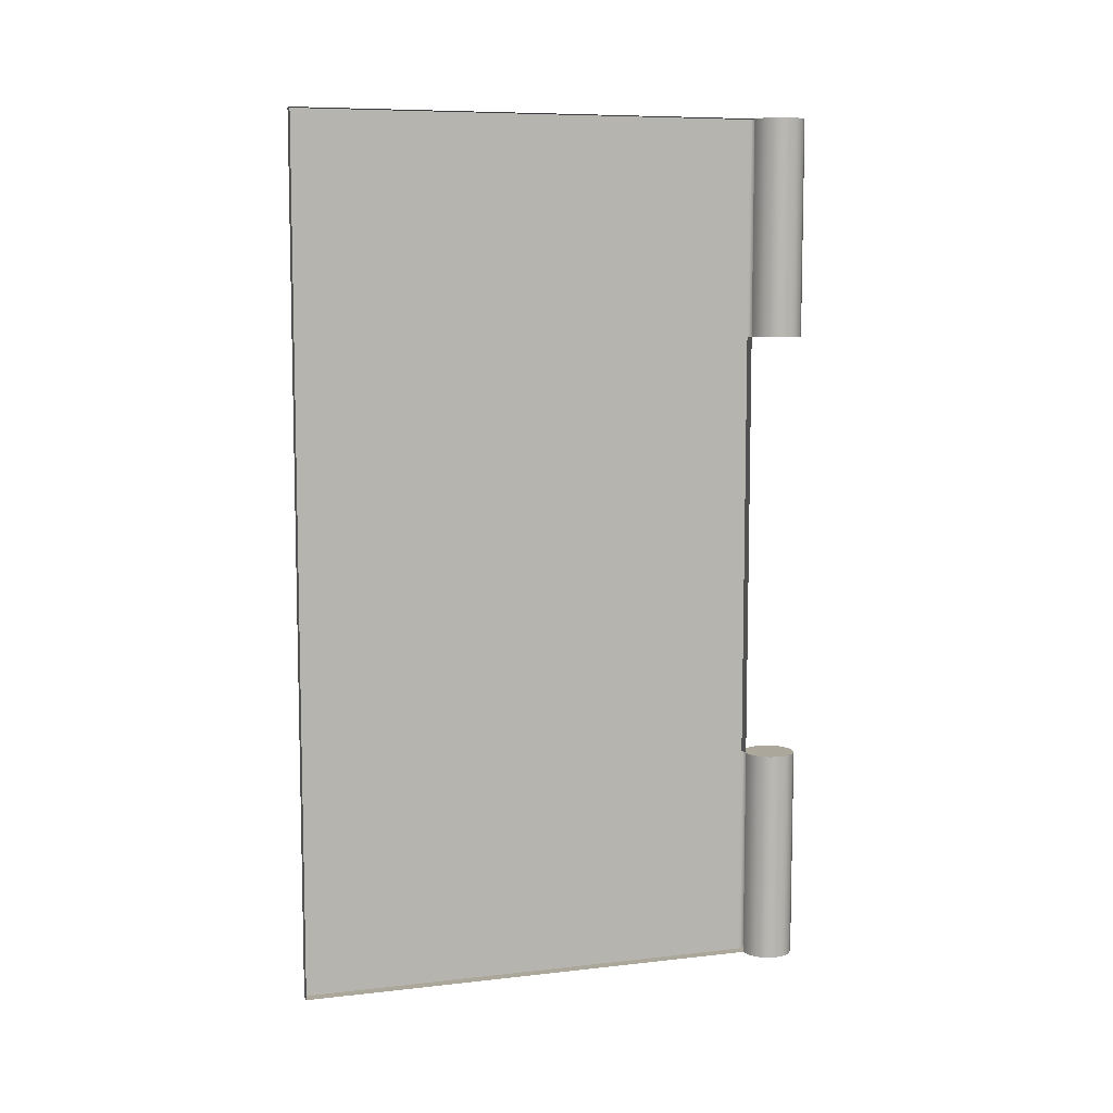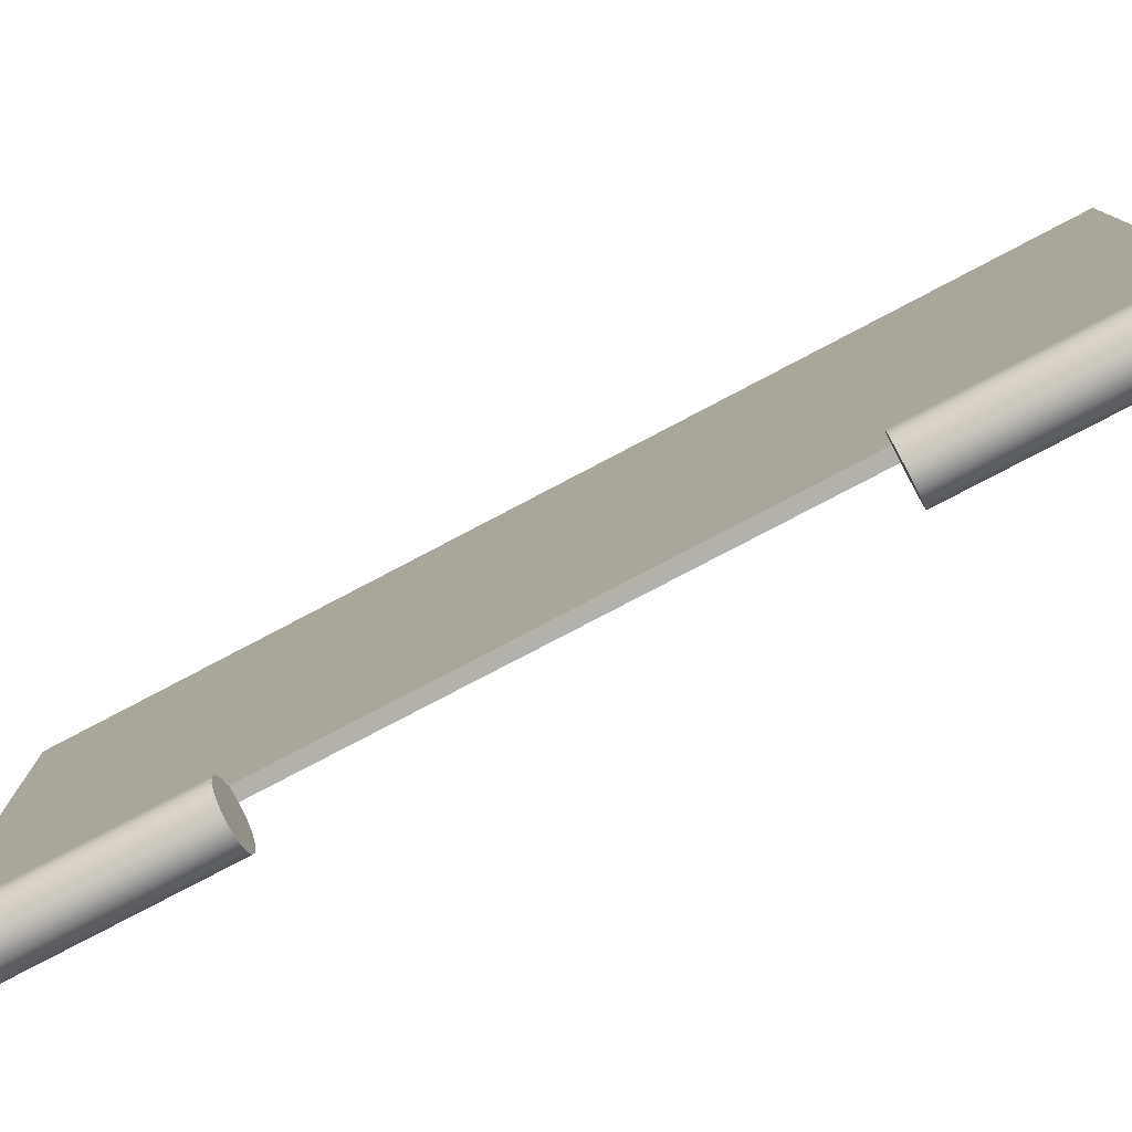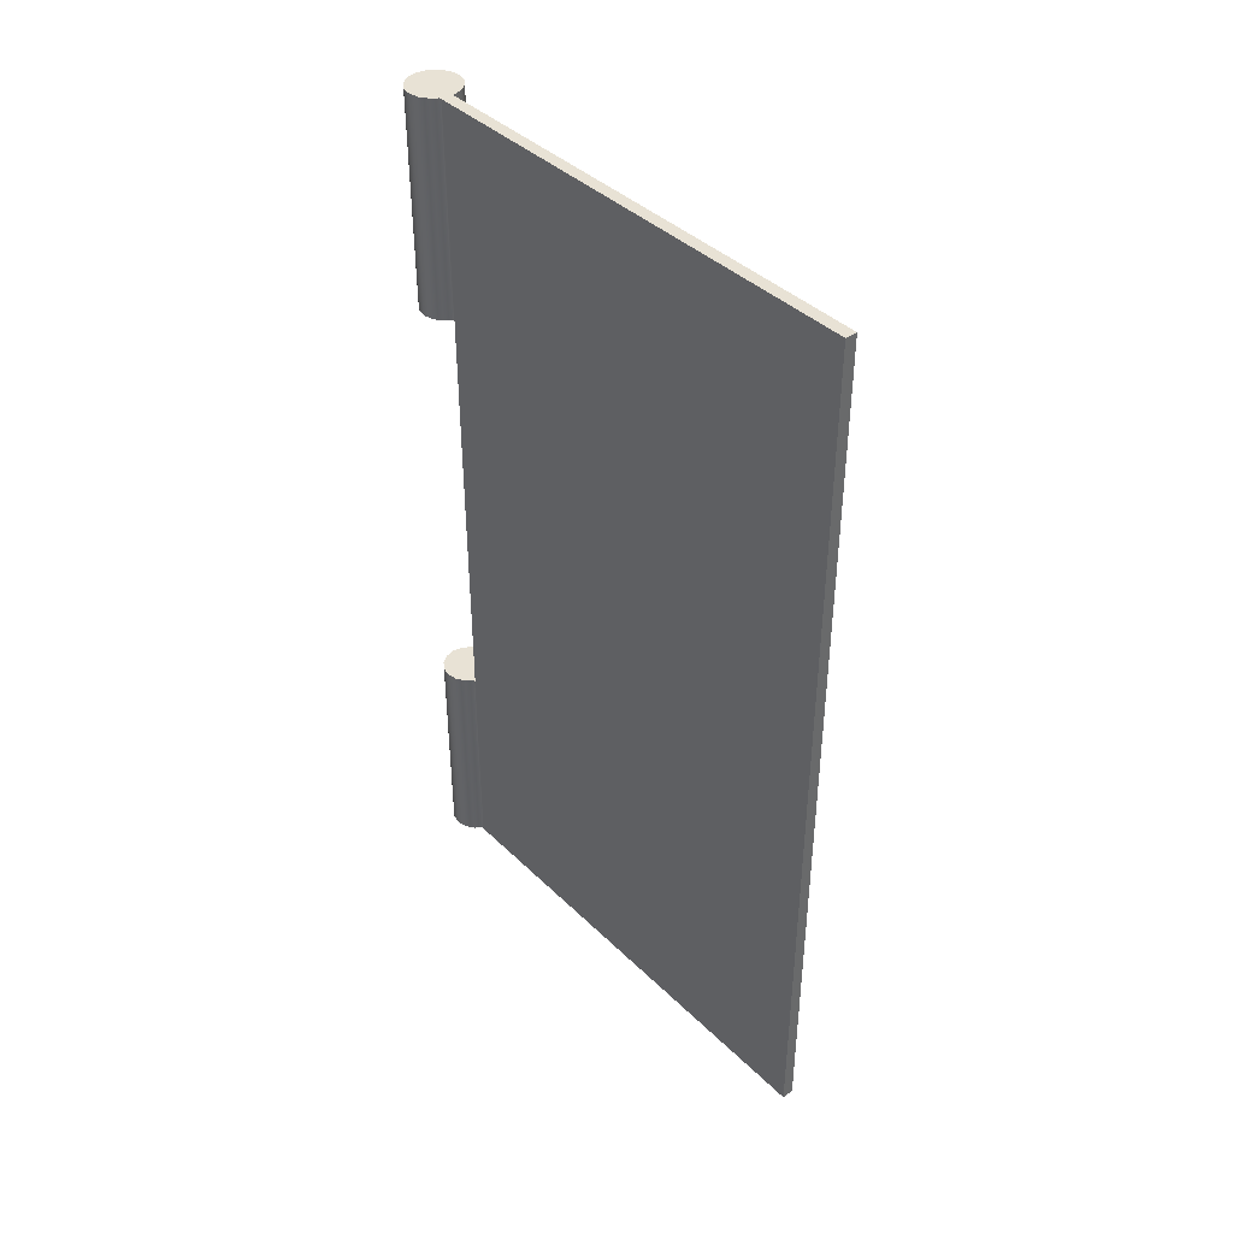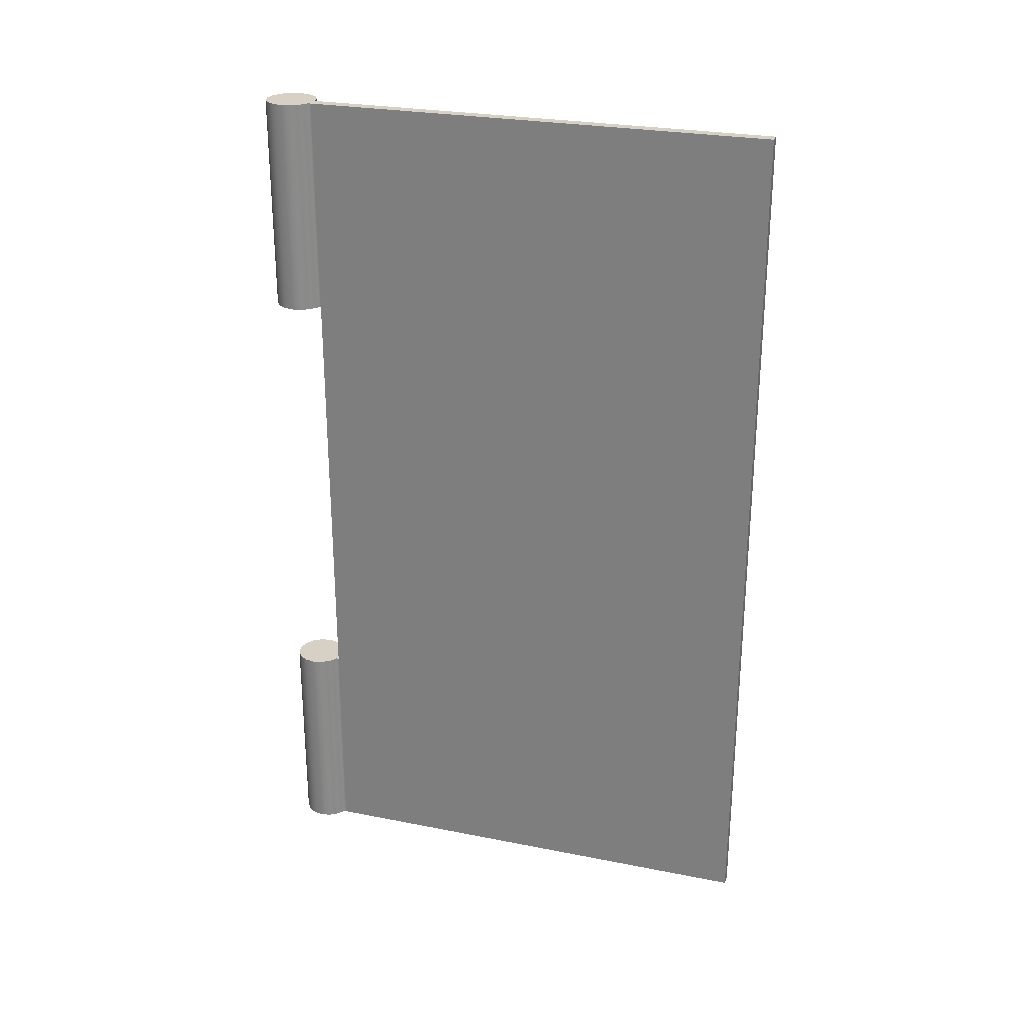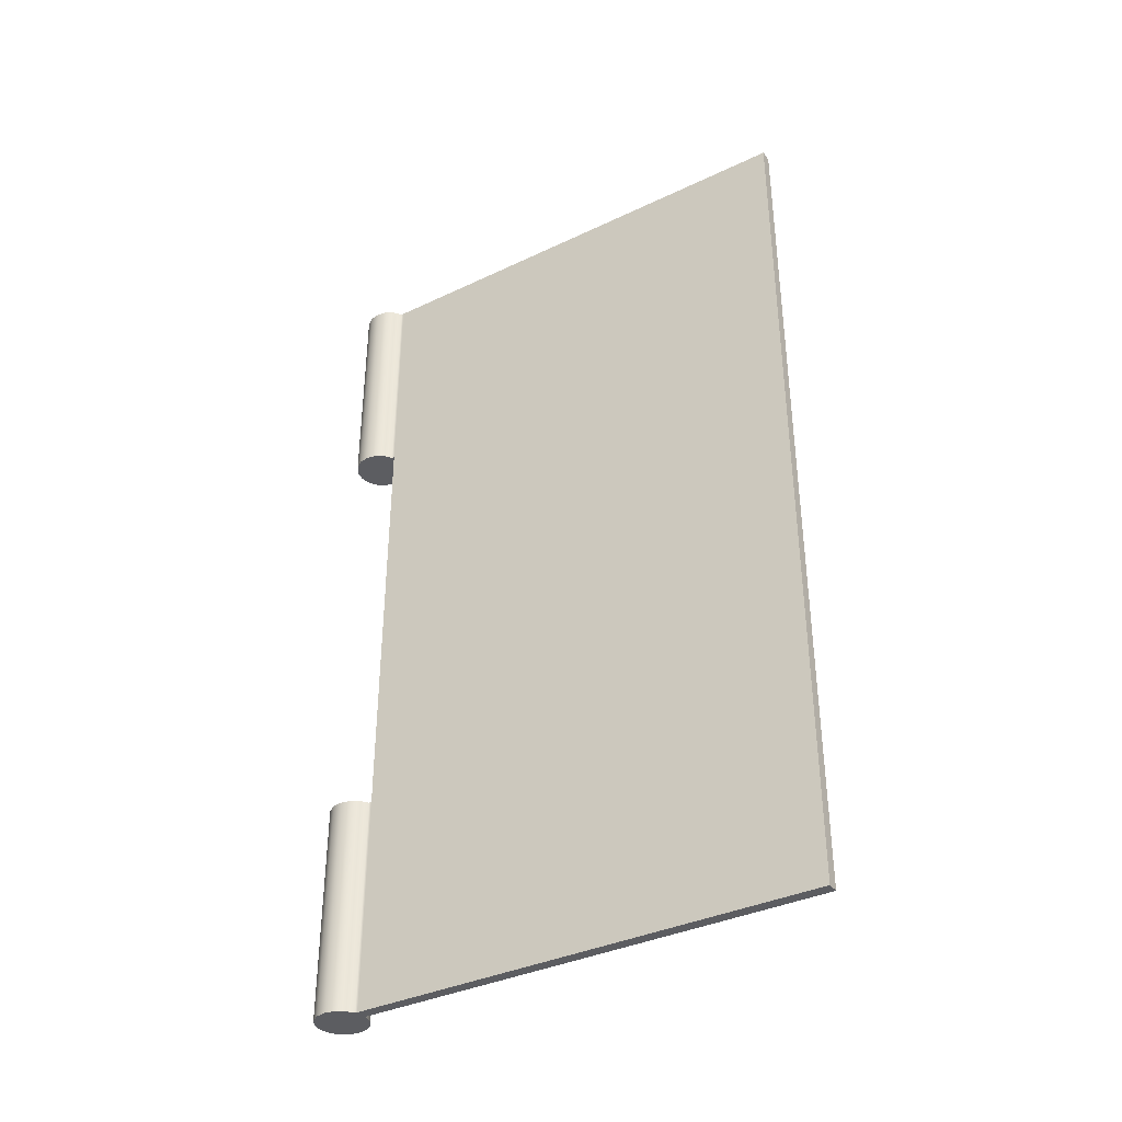
<metadata>
{"format":"obj","ext":"obj","renderer":"f3d","projection":"perspective","resolution":1024,"background":"white","views":[{"elev":8.1,"azim":72.5,"up":"+Y"},{"elev":-79.0,"azim":-62.3,"up":"+Z"},{"elev":40.7,"azim":-40.6,"up":"+Y"},{"elev":26.6,"azim":-72.8,"up":"+Y"},{"elev":-36.8,"azim":-58.4,"up":"+Y"}]}
</metadata>
<code>
o Hinge_Frame_Low
v 0 0.0635 0.07239
v -0.001693 0.0635 0.07239
v -0 0.0635 -0.00381
v -0.001458 0.0635 -0.00352
v -0.002694 0.0635 -0.002694
v -0.00352 0.0635 -0.001458
v -0.00381 0.0635 0
v -0.00352 0.0635 0.001458
v -0.002694 0.0635 0.002694
v -0 0.0635 0.00381
v 0.001458 0.0635 0.00352
v 0.002694 0.0635 0.002694
v 0.00352 0.0635 0.001458
v 0.00381 0.0635 0
v 0.00352 0.0635 -0.001458
v 0.002694 0.0635 -0.002694
v 0.001458 0.0635 -0.00352
v -0 0.03175 -0.00381
v -0.001458 0.03175 -0.00352
v -0.002694 0.03175 -0.002694
v -0.00352 0.03175 -0.001458
v -0.00381 0.03175 0
v -0.00352 0.03175 0.001458
v -0.002694 0.03175 0.002694
v -0 0.03175 0.00381
v 0.001458 0.03175 0.00352
v 0.002694 0.03175 0.002694
v 0.00352 0.03175 0.001458
v 0.00381 0.03175 0
v 0.00352 0.03175 -0.001458
v 0.002694 0.03175 -0.002694
v 0.001458 0.03175 -0.00352
v -0.001693 0.03175 0.00381
v -0.001693 0.0635 0.00381
v -0.001693 0.0635 0.003421
v -0.001693 0.03175 0.003421
v 0 -0.0635 0.07239
v -0.001693 -0.0635 0.07239
v -0 -0.0635 -0.00381
v -0.001458 -0.0635 -0.00352
v -0.002694 -0.0635 -0.002694
v -0.00352 -0.0635 -0.001458
v -0.00381 -0.0635 0
v -0.00352 -0.0635 0.001458
v -0.002694 -0.0635 0.002694
v -0 -0.0635 0.00381
v 0.001458 -0.0635 0.00352
v 0.002694 -0.0635 0.002694
v 0.00352 -0.0635 0.001458
v 0.00381 -0.0635 0
v 0.00352 -0.0635 -0.001458
v 0.002694 -0.0635 -0.002694
v 0.001458 -0.0635 -0.00352
v -0 -0.03175 -0.00381
v -0.001458 -0.03175 -0.00352
v -0.002694 -0.03175 -0.002694
v -0.00352 -0.03175 -0.001458
v -0.00381 -0.03175 0
v -0.00352 -0.03175 0.001458
v -0.002694 -0.03175 0.002694
v -0 -0.03175 0.00381
v 0.001458 -0.03175 0.00352
v 0.002694 -0.03175 0.002694
v 0.00352 -0.03175 0.001458
v 0.00381 -0.03175 0
v 0.00352 -0.03175 -0.001458
v 0.002694 -0.03175 -0.002694
v 0.001458 -0.03175 -0.00352
v -0.001693 -0.03175 0.00381
v -0.001693 -0.0635 0.00381
v -0.001693 -0.0635 0.003421
v -0.001693 -0.03175 0.003421
f 2 10 34
f 34 33 2
f 69 25 61
f 38 1 2
f 17 18 3
f 10 26 11
f 5 21 6
f 11 27 12
f 6 22 7
f 12 28 13
f 7 23 8
f 13 29 14
f 8 24 9
f 14 30 15
f 15 31 16
f 3 19 4
f 19 5 4
f 24 35 9
f 36 34 35
f 16 32 17
f 7 12 16
f 3 4 5
f 5 6 3
f 6 7 3
f 7 8 9
f 35 34 10
f 7 9 10
f 9 35 10
f 16 17 7
f 17 3 7
f 14 15 16
f 12 13 16
f 13 14 16
f 10 11 7
f 11 12 7
f 18 25 23
f 20 19 21
f 19 18 21
f 18 32 31
f 31 30 18
f 30 29 18
f 29 28 25
f 28 27 25
f 27 26 25
f 25 33 36
f 36 24 25
f 24 23 25
f 23 22 21
f 23 21 18
f 18 29 25
f 38 46 37
f 70 38 69
f 54 53 39
f 62 46 47
f 57 41 42
f 63 47 48
f 58 42 43
f 64 48 49
f 59 43 44
f 65 49 50
f 60 44 45
f 66 50 51
f 67 51 52
f 55 39 40
f 41 55 40
f 60 71 72
f 70 72 71
f 68 52 53
f 43 52 48
f 39 41 40
f 41 39 42
f 42 39 43
f 43 45 44
f 71 46 70
f 43 46 45
f 45 46 71
f 52 43 53
f 53 43 39
f 50 52 51
f 48 52 49
f 49 52 50
f 46 43 47
f 47 43 48
f 54 59 61
f 56 57 55
f 55 57 54
f 54 67 68
f 67 54 66
f 66 54 65
f 65 61 64
f 64 61 63
f 63 61 62
f 61 72 69
f 72 61 60
f 60 61 59
f 59 57 58
f 59 54 57
f 54 61 65
f 2 69 38
f 2 1 10
f 69 33 25
f 38 37 1
f 17 32 18
f 10 25 26
f 5 20 21
f 11 26 27
f 6 21 22
f 12 27 28
f 7 22 23
f 13 28 29
f 8 23 24
f 14 29 30
f 15 30 31
f 3 18 19
f 19 20 5
f 24 36 35
f 36 33 34
f 16 31 32
f 38 70 46
f 54 68 53
f 62 61 46
f 57 56 41
f 63 62 47
f 58 57 42
f 64 63 48
f 59 58 43
f 65 64 49
f 60 59 44
f 66 65 50
f 67 66 51
f 55 54 39
f 41 56 55
f 60 45 71
f 70 69 72
f 68 67 52
f 2 33 69

</code>
